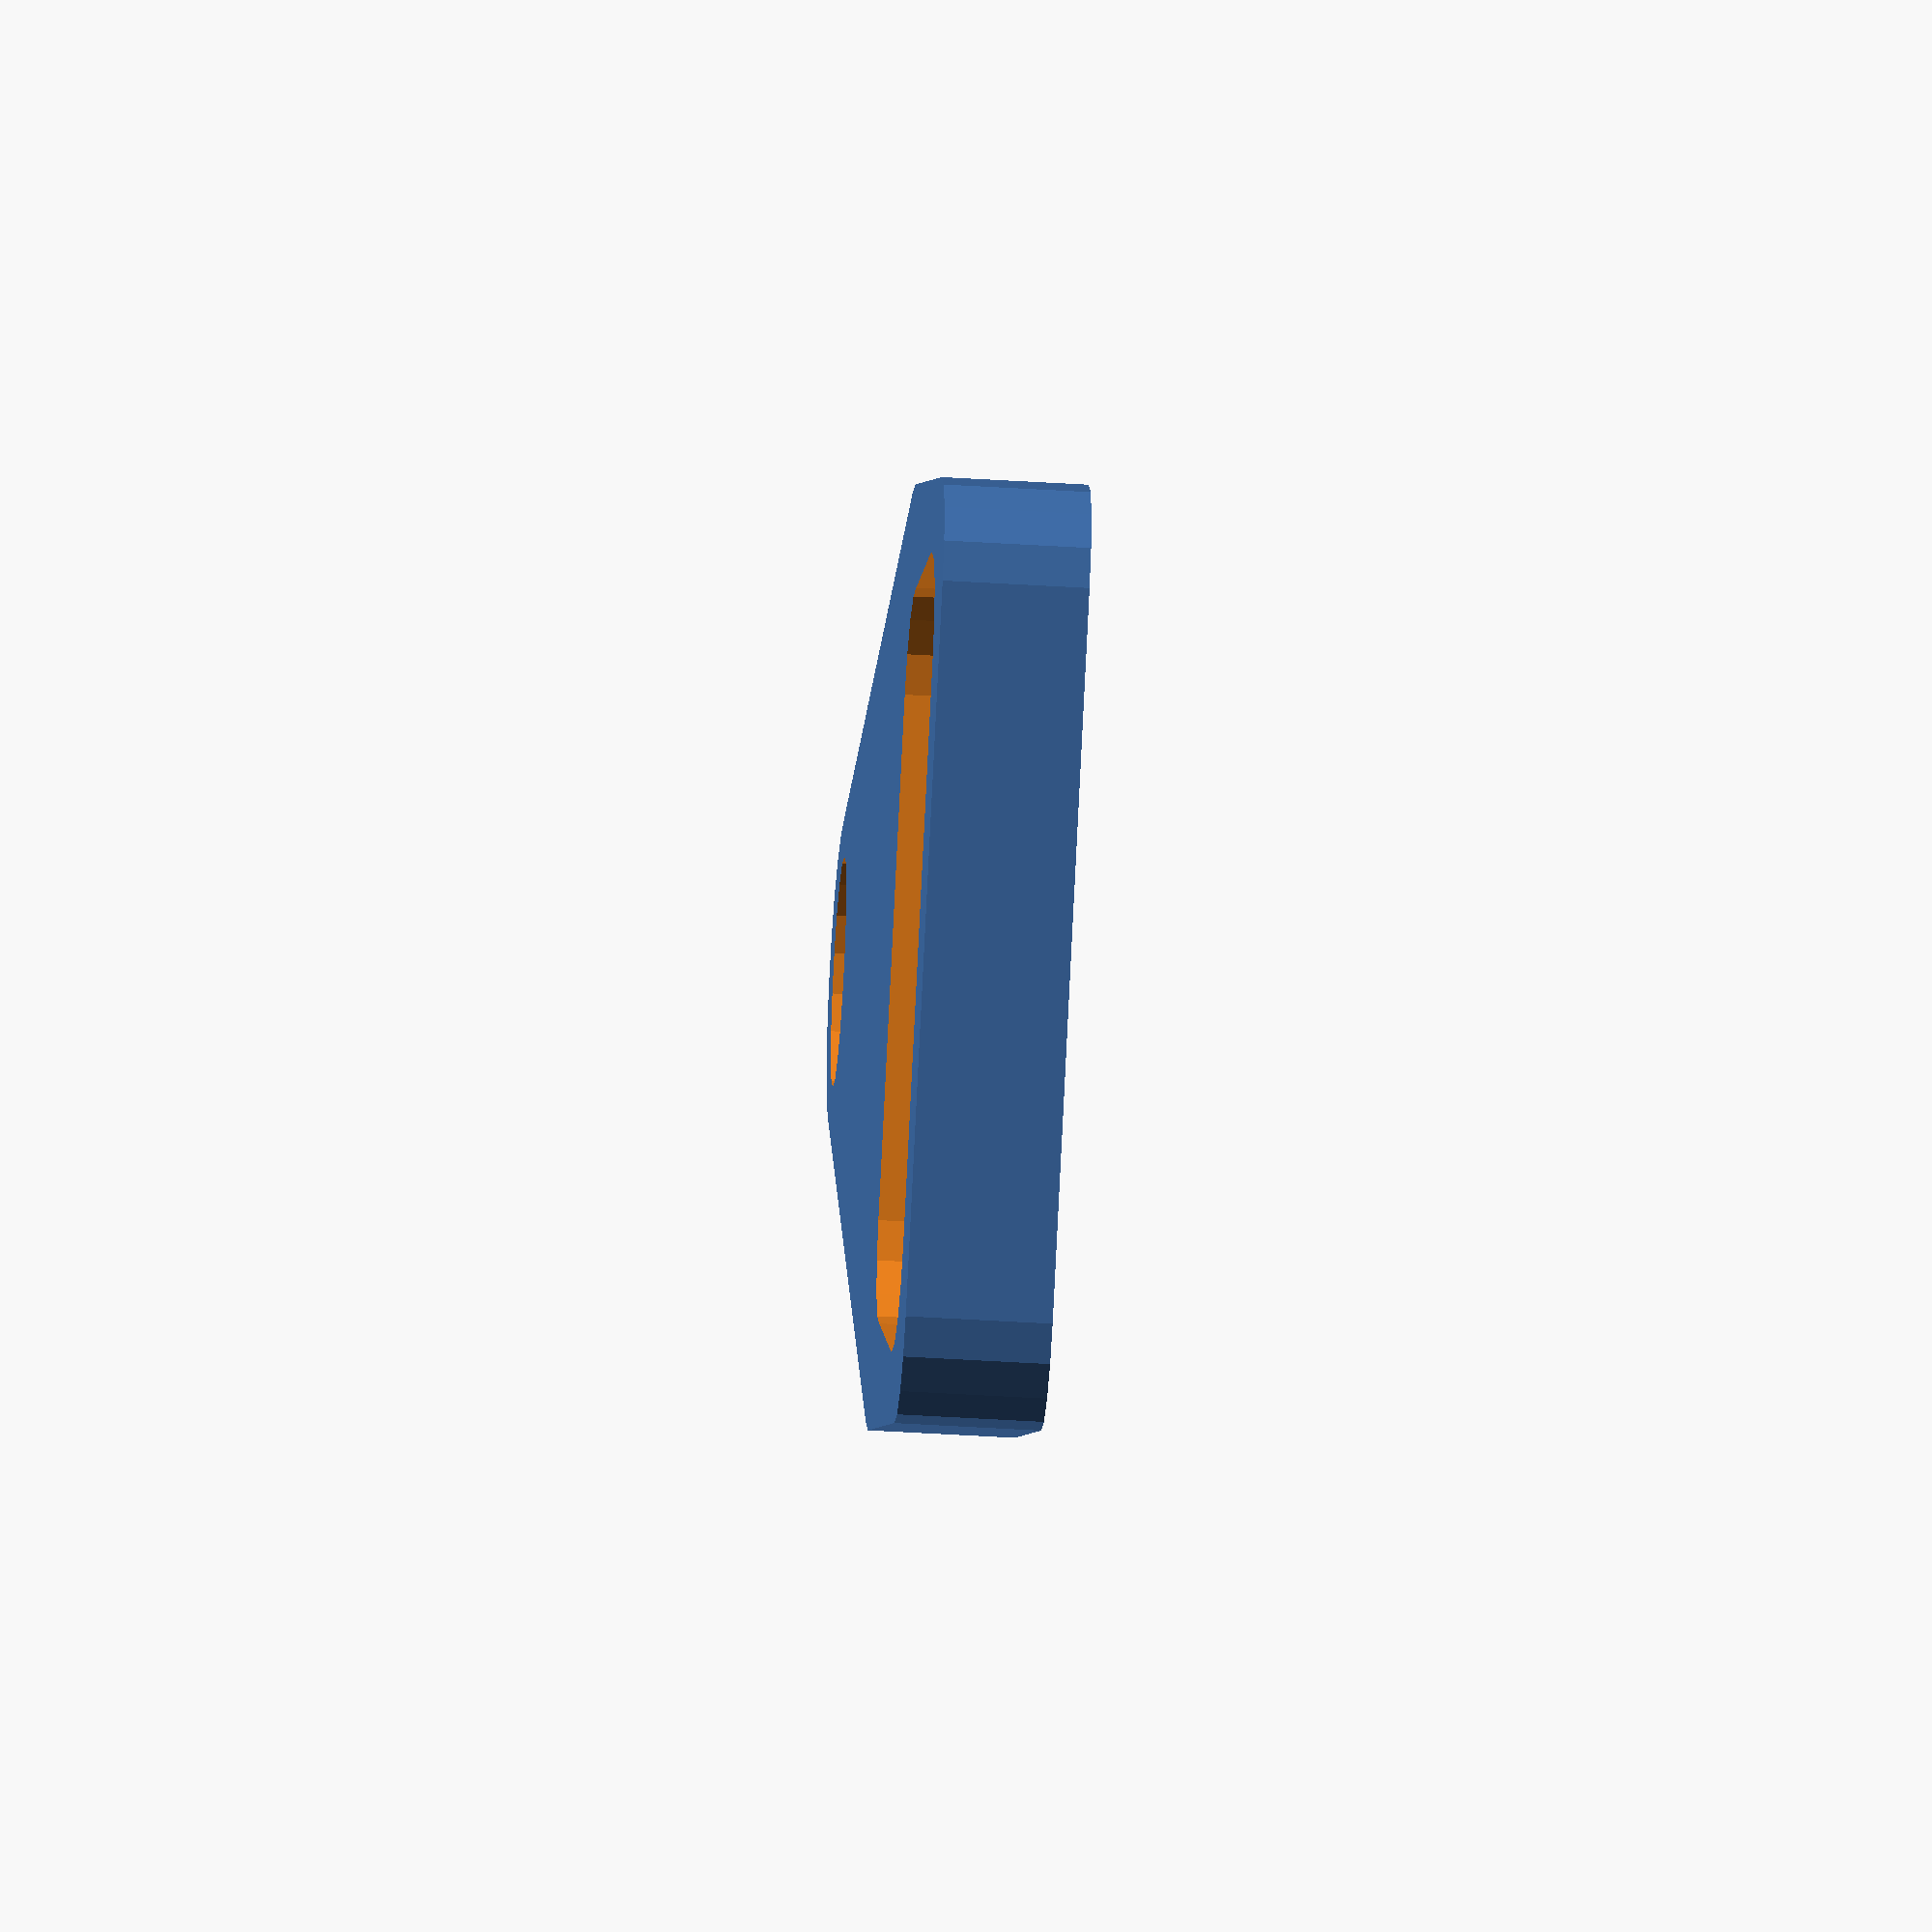
<openscad>
/**
 * Coin bottle opener
 * Designed by Niek Blankers <niek@niekproductions.com>
 * 
 * Set fill to 90-100% for best results.
 * Insert coin during printing!
 * 
 */

/**
 * 5 cent euro coin:
 * Diameter: 21.3
 * Thickness: 1.7
 *
 * 10 cent euro coin:
 * Diameter: 19.8 
 * Thickness: 2.0
 *
 * 20 cent euro coin:
 * Diameter: 22.3
 * Thickness: 2.2
 *
 * 50 cent euro coin:
 * Diameter: 24.3
 * Thickness: 2.4
 * 
 * US penny:
 * Diameter: 19.1
 * Thickness: 1.6
 *
 * US nickel:
 * Diameter: 21.2
 * Thickness: 2.0
 *
 * US dime:
 * Diameter: 17.9
 * Thickness: 1.4
 *
 * US quarter:
 * Diameter: 24.3
 * Thickness: 1.8
 *
 * US 50 cent:
 * Diameter: 30.6
 * Thickness: 2.2
 */

// Coin diameter
coinDiameter = 21.3; // [21.3:0.05 euro, 19.8:0.10 euro, 22.3:0.20 euro, 24.3:0.50 euro, 19.1:US penny, 21.2:US nickel, 17.9:US dime, 24.3:US quarter, 30.6:US 50 cent]

// Coin thickness
coinThickness = 1.7; // [1.7:0.05 euro, 2.0:0.10 euro, 2.2:0.20 euro, 2.4:0.50 euro, 1.6:US penny, 2.0:US nickel, 1.4:US dime, 1.8:US quarter, 2.2:US 50 cent]

// Coin clearance
coinClearance = 0.4;

// Coin offset from center
coinOffset = 5; // [0:10]

// Coin angle
coinAngle = 0; // [0:15]

// Opener width
width=45; // [40:100]

// Opener length
length=85; // [65:100]

// Opener height
height=7; // [5:20]

// Front opener width
frontWidth=45; // [45:105]

// Back opener width
backWidth = 15; // [10:100]

// Edge width
edgeWidth=5; // [2:20]

// Edge round radius
roundRadius=5; // [0:10]

// Logo cube size (WxLxH)
cubeSize = [4,4,1.5];

// Logo cube spacing
cubeSpacing = 6; // [1:10]

// For the Bitmap
bits=[
	[1,0,0],
	[1,0,0],
	[1,1,1],
	[1,0,1],
	[1,1,1]
];

openingWidth=width-(edgeWidth*2);
openingLength=16-coinOffset+coinDiameter/2;
openingHeight=height;
frontOpeningWidth=openingWidth+3;

frontLength = openingLength+edgeWidth*2;

chainHole = backWidth-4; //Keychain hole diameter

module handle(){
		hull(){
				translate([-(frontWidth-width)/2,0,0]) roundedRect([frontWidth,frontLength/2,height], roundRadius);
				translate([0,frontLength/2,0]) roundedRect([width,frontLength/2,height], roundRadius);
				translate([width/2,length-backWidth,height/2]) cylinder(h=height, r=backWidth/2, center=true);
		}
}

module opener(){
	difference(){
		union(){
			handle();
			translate([width/2 + (cubeSpacing*((len(bits[1])-1)/2)),frontLength + (length-frontLength)/((length-frontLength)/cubeSize[1]),height+cubeSize[2]/2]) rotate(a=[0,0,180]) drawBitmap(bits, cubeSpacing, cubeSize);
		}

		translate([(width/2)-(openingWidth/2),edgeWidth,-1]) hull(){
			translate([-(frontOpeningWidth-openingWidth)/2,0,0]) roundedRect([frontOpeningWidth,openingLength/2,openingHeight+2], roundRadius);
			translate([0,openingLength/2,0]) roundedRect([openingWidth,openingLength/2,openingHeight+2], roundRadius);
		}

		translate([width/2,edgeWidth+openingLength+coinOffset,height/2]) rotate(a=-coinAngle,v=[1,0,0]){
			cylinder(h = coinThickness+coinClearance*2, r = (coinDiameter+coinClearance)/2, center = true);
		}

		translate([width/2,length-backWidth,height/2]) scale([1.0,0.8,1.0]) cylinder(h=height+1, r=chainHole/2, center=true);

	}	

}

opener();


module roundedRect(size, radius) { // from http://www.thingiverse.com/thing:9347/#comments
	x = size[0];
	y = size[1];
	z = size[2];
	
	linear_extrude(height=z)
		hull() {
			translate([radius, radius, 0])
			circle(r=radius);
	
			translate([x - radius, radius, 0])
			circle(r=radius);
	
			translate([x - radius, y - radius, 0])
			circle(r=radius);
	
			translate([radius, y - radius, 0])
			circle(r=radius);
	}
}

/**
 * drawBitmap module
 * By Niek Blankers <niek@niekproductions.com>
 *
 * @param	array		bits			Bitmap array
 * @param	decimal	cubeSpacing	
 * @param	decimal	cubeSize
 *
 * Example:
 *
	bits=[
	[1,0,0,1,0,1,0,1,1,1,0,1,0,0,1],
	[1,1,0,1,0,1,0,1,0,0,0,1,0,1,0],
	[1,0,1,1,0,1,0,1,1,0,0,1,1,0,0],
	[1,0,0,1,0,1,0,1,0,0,0,1,0,1,0],
	[1,0,0,1,0,1,0,1,1,1,0,1,0,0,1]
	];
	cubeSize = 4;
	cubeSpacing = 5;

	drawBitmap(bits, cubeSpacing, cubeSize);
 *
 */

module drawBitmap(bits, cubeSpacing, cubeSize){
	rotate(a=180, v=[1,0,0]){
		for(i=[0:len(bits)-1]){
			translate([0,i*cubeSpacing,0]){
				for(x=[0:len(bits[i])-1]){
					translate([x*cubeSpacing,0,0]) cube(size = bits[i][x]*cubeSize, center = true);
				}
			}
		}
	}
}
</openscad>
<views>
elev=221.8 azim=229.2 roll=274.4 proj=o view=wireframe
</views>
